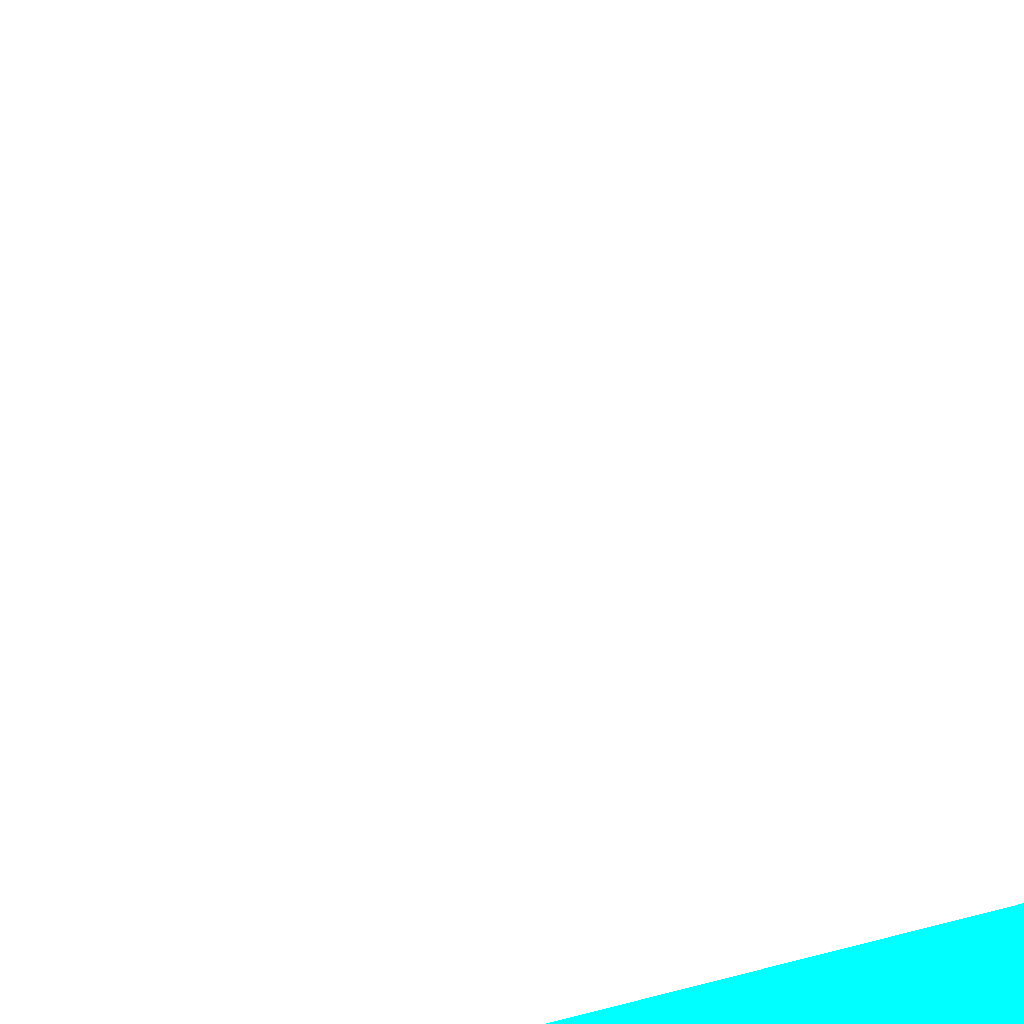
<metadata>
{"format":"obj","ext":"obj","renderer":"f3d","projection":"perspective","resolution":1024,"background":"white","views":[{"elev":76.5,"azim":-100.9,"up":"+Z"}]}
</metadata>
<code>
o geometry_0
v 6.125e+05 5.855e+06 648 0 1 1
v 6.125e+05 5.855e+06 648 0 1 1
v 6.125e+05 5.855e+06 648 0 1 1
f 1 3 2

</code>
